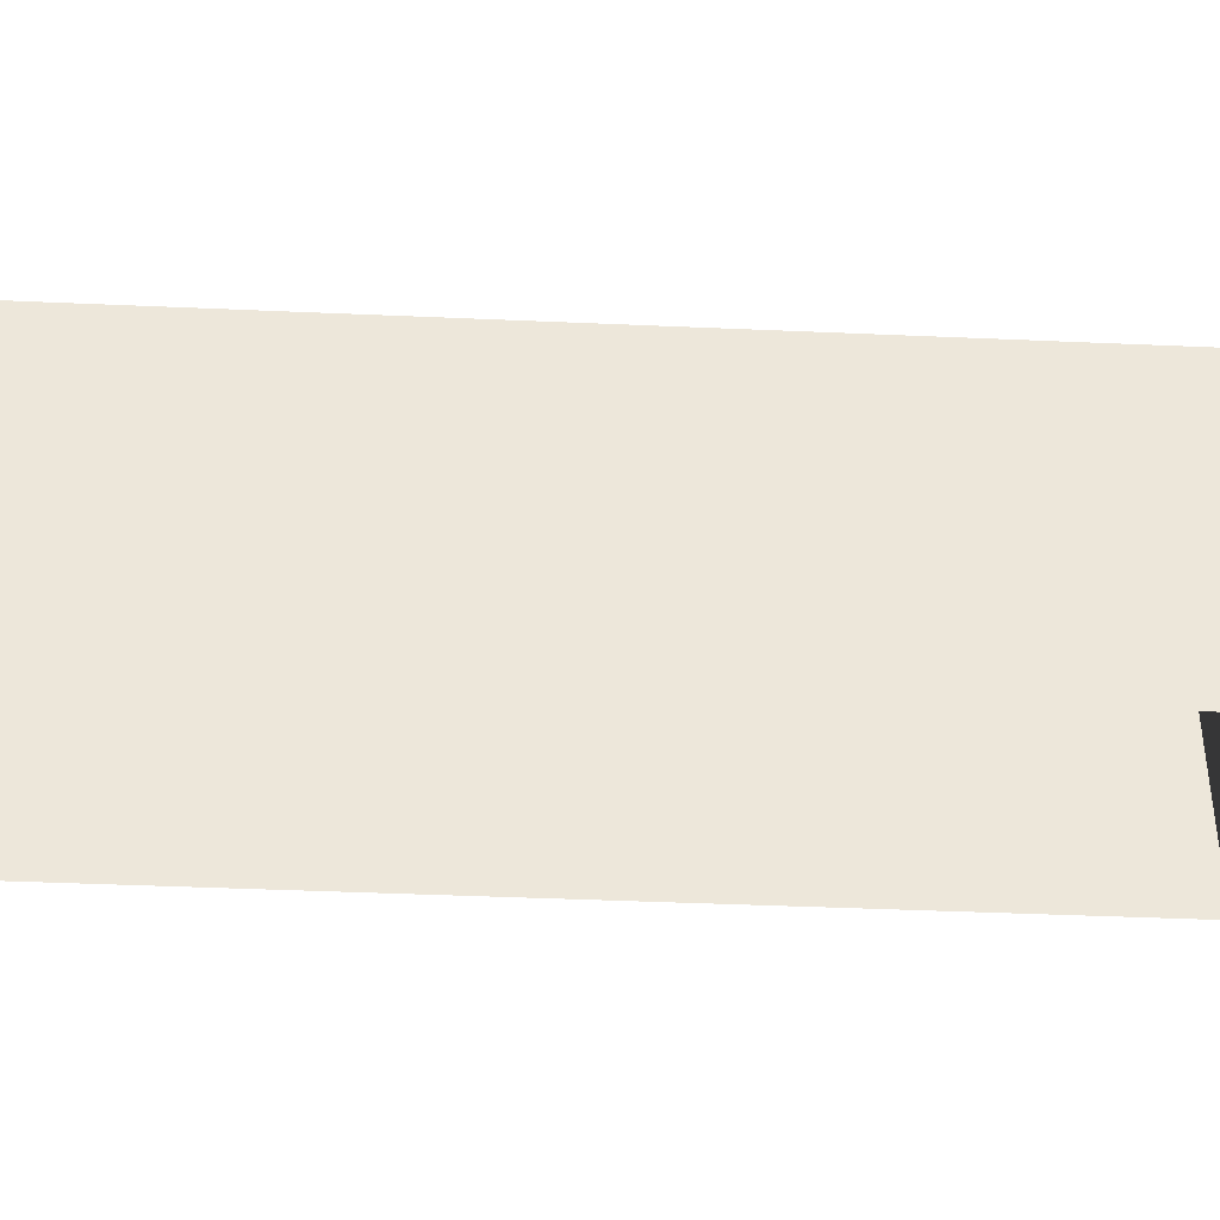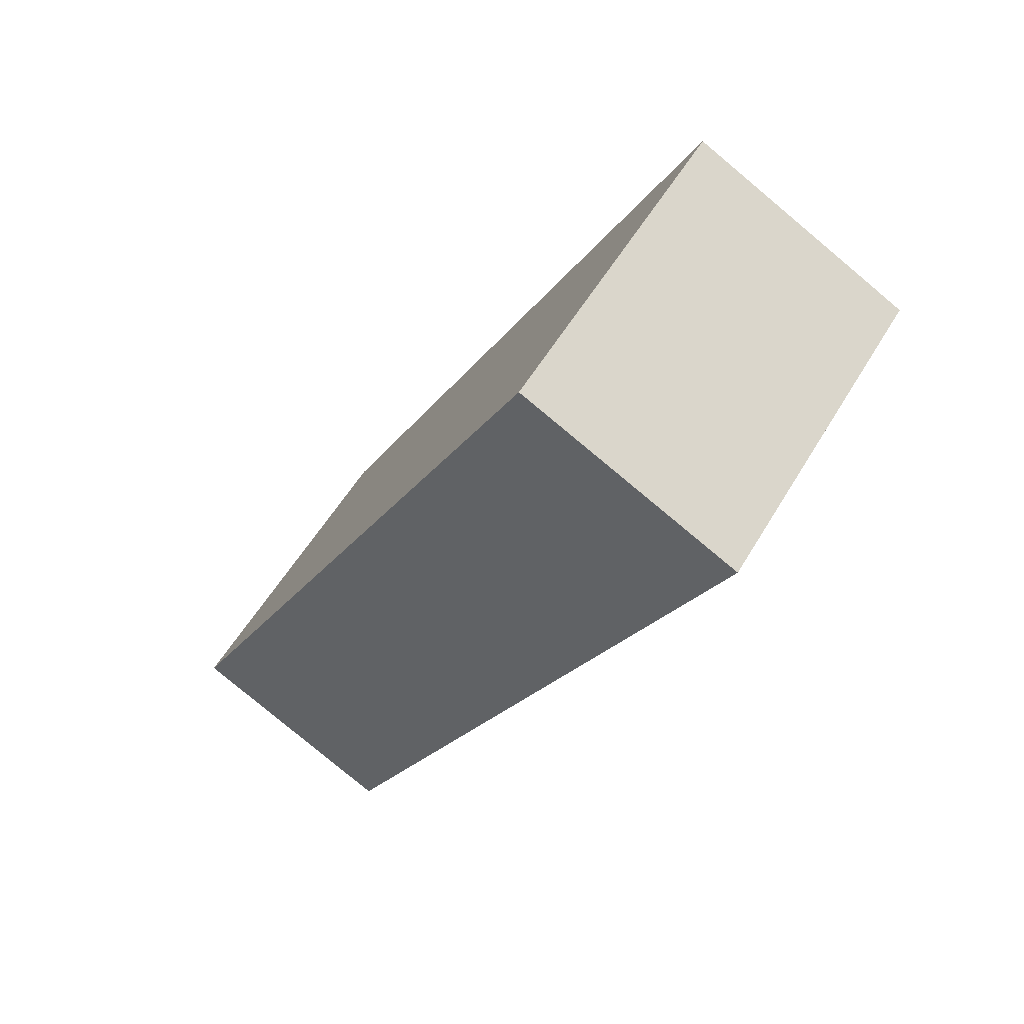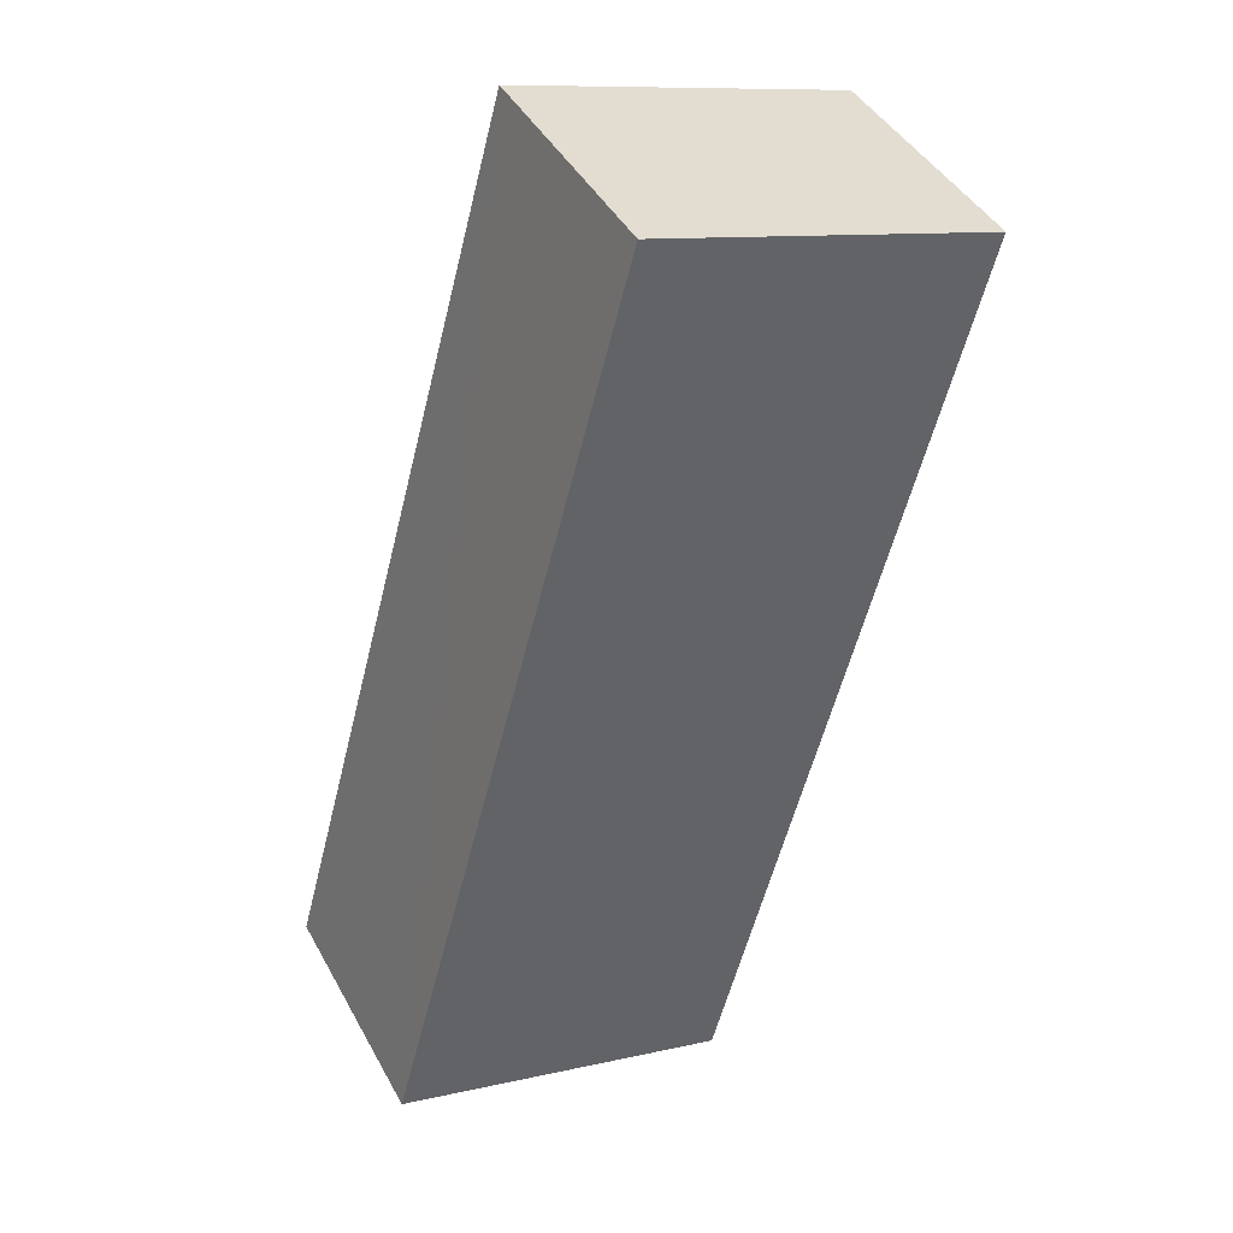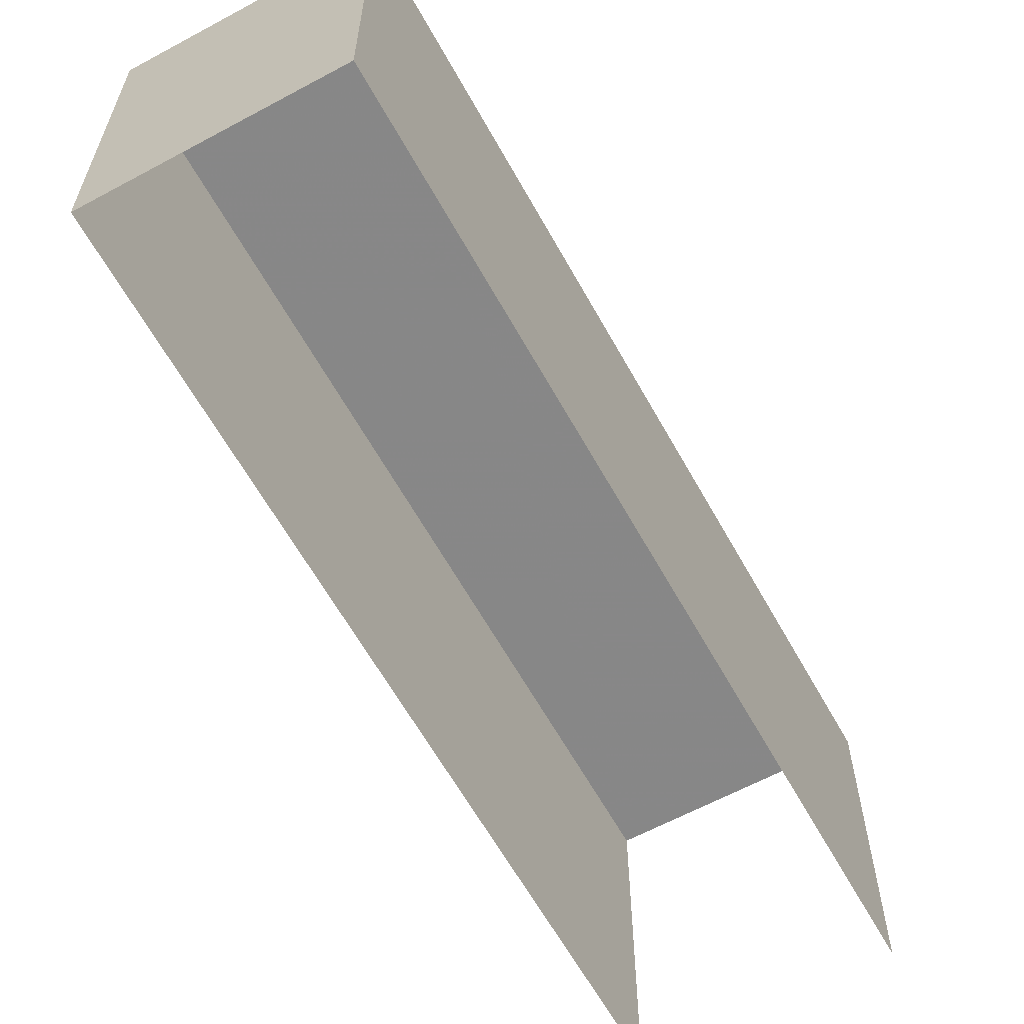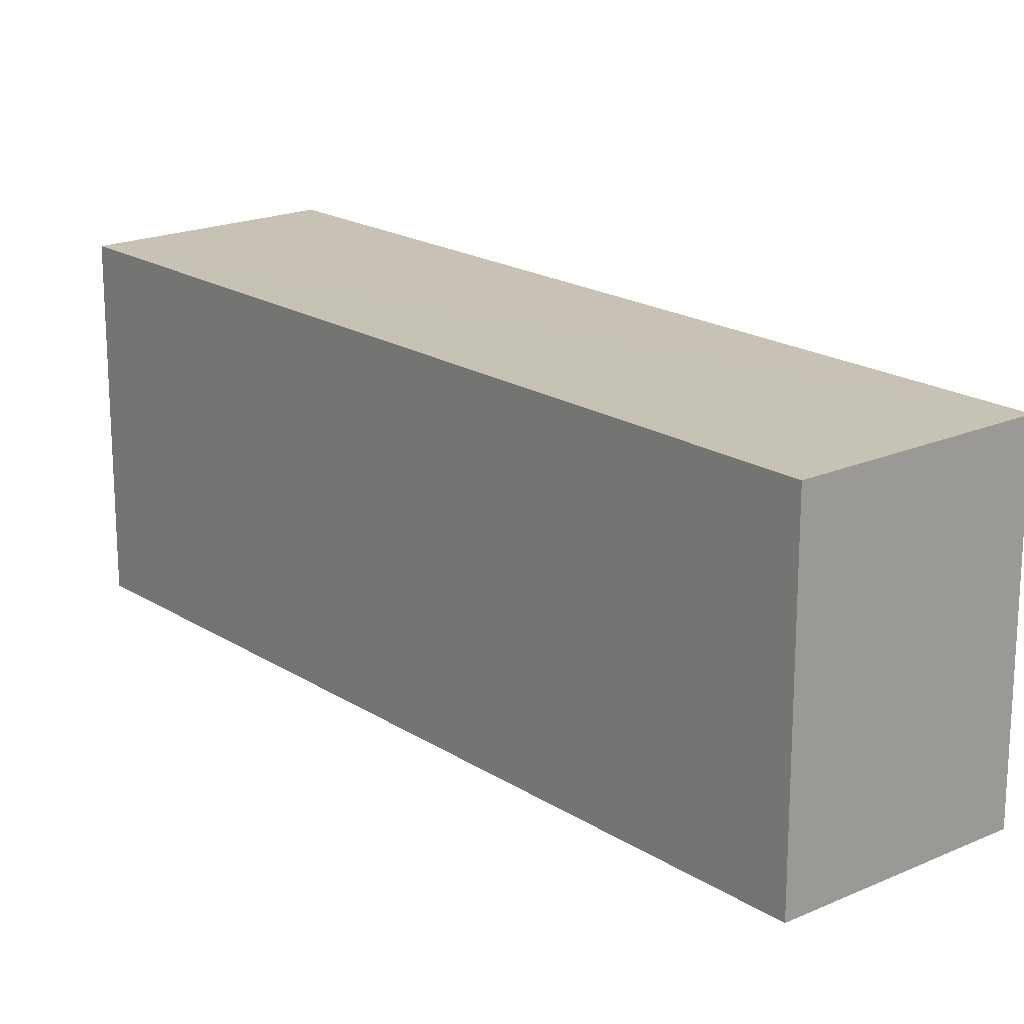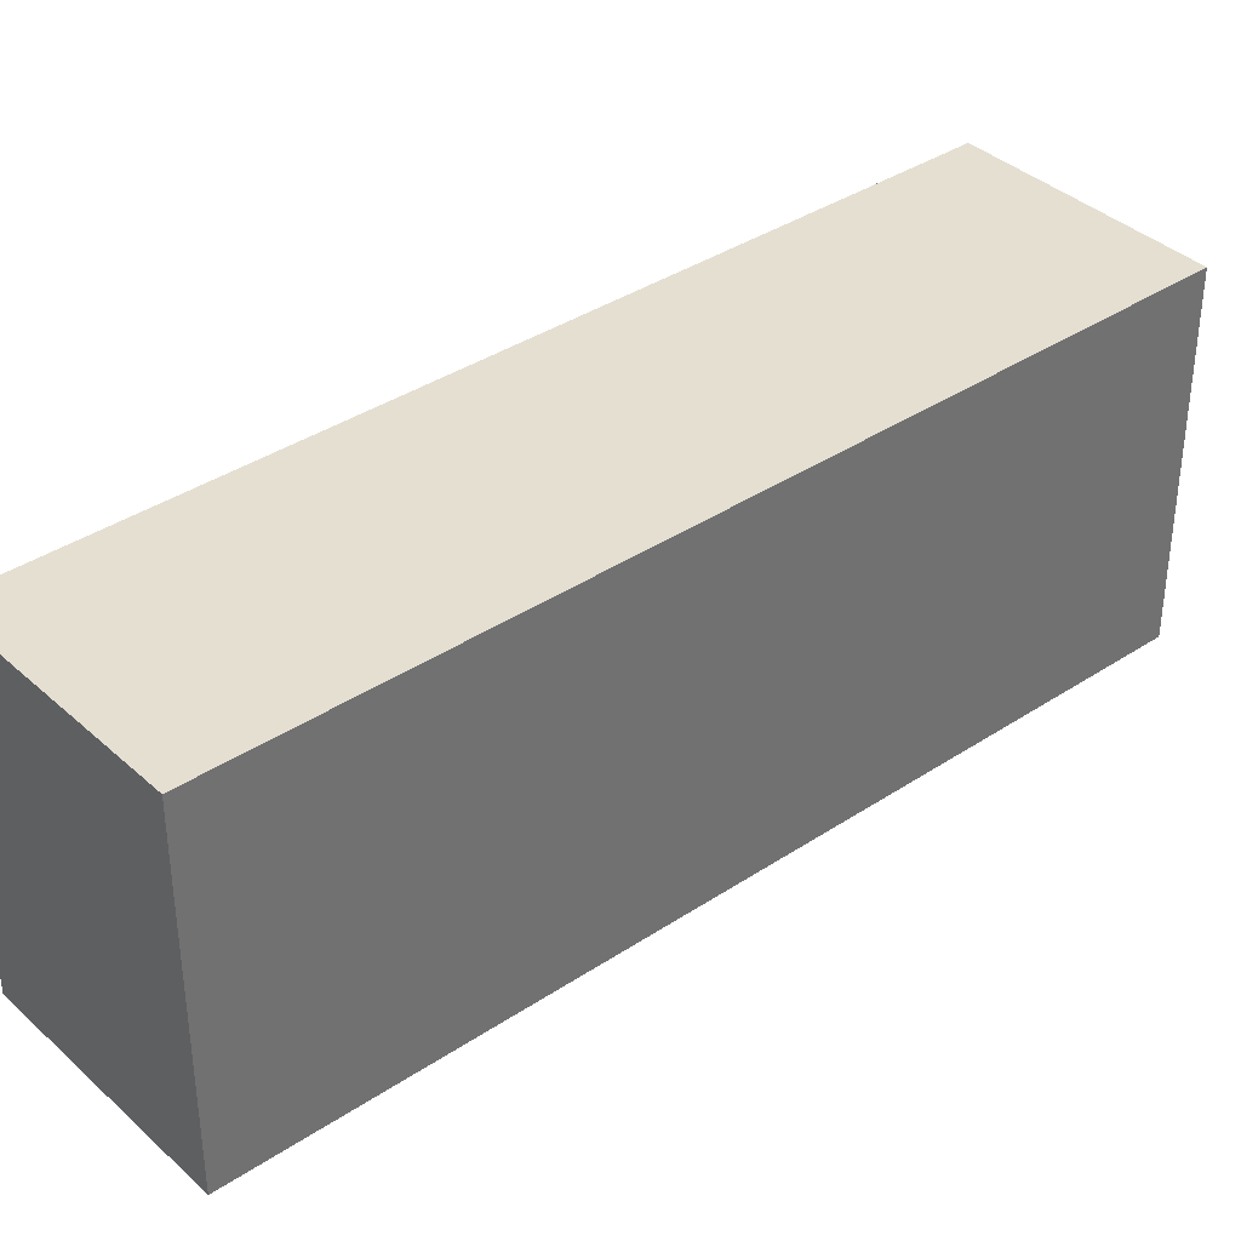
<metadata>
{"format":"obj","ext":"obj","renderer":"f3d","projection":"perspective","resolution":1024,"background":"white","views":[{"elev":-39.6,"azim":59.1,"up":"+Z"},{"elev":54.9,"azim":29.9,"up":"+Y"},{"elev":10.4,"azim":59.7,"up":"+Y"},{"elev":-62.6,"azim":-178.8,"up":"+Z"},{"elev":19.0,"azim":112.3,"up":"+Z"},{"elev":37.4,"azim":-158.2,"up":"+Z"}]}
</metadata>
<code>
v -2.21e+05 -1.254e+05 24.93
v -2.21e+05 -1.254e+05 24.93
v -2.21e+05 -1.254e+05 24.93
v -2.21e+05 -1.254e+05 24.93
v -2.21e+05 -1.254e+05 27.6
v -2.21e+05 -1.254e+05 27.6
v -2.21e+05 -1.254e+05 27.6
v -2.21e+05 -1.254e+05 27.6
f 1 2 3
f 4 1 3
f 7 4 3
f 7 6 4
f 5 6 7
f 8 5 7
f 8 3 2
f 8 7 3
f 5 1 4
f 6 5 4
f 5 2 1
f 5 8 2

</code>
